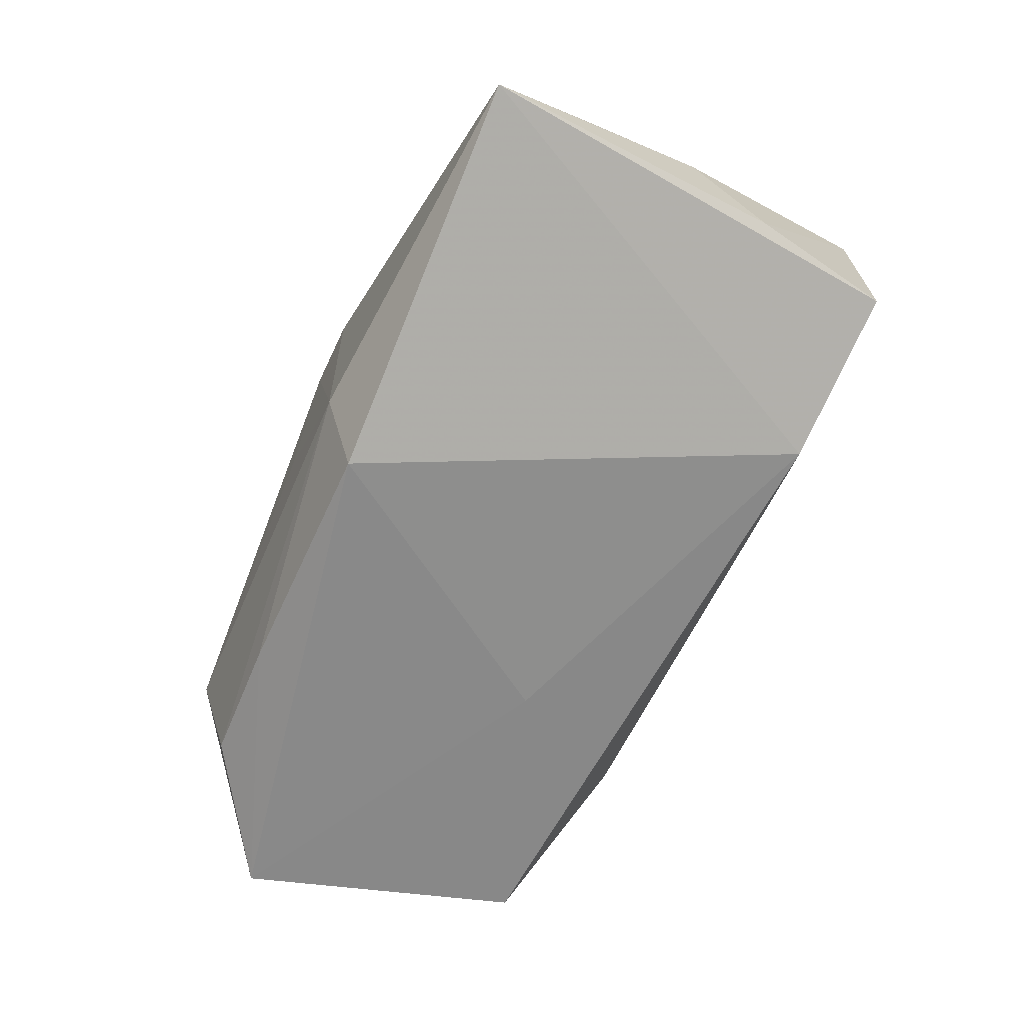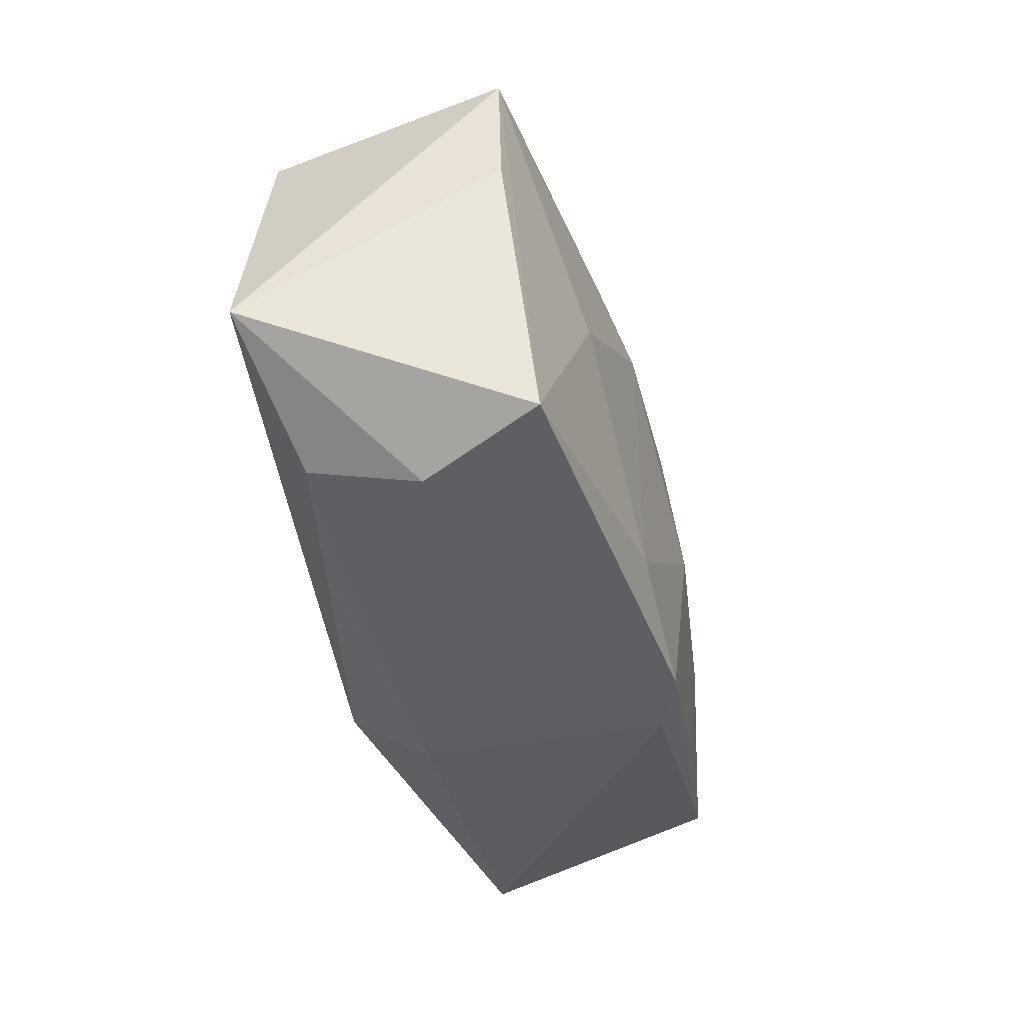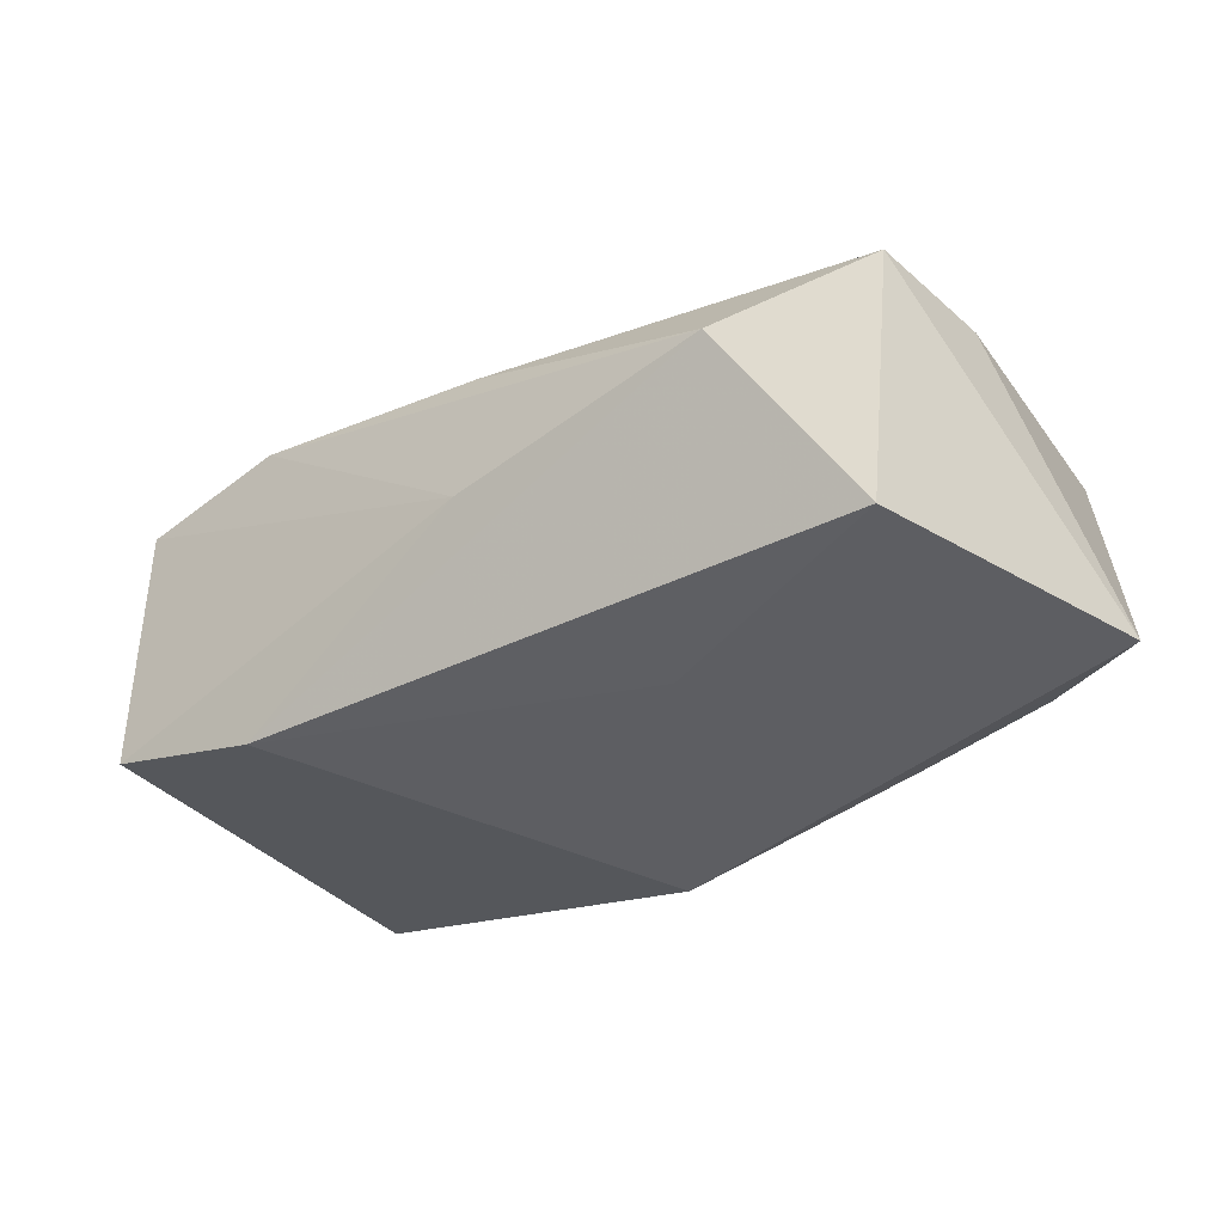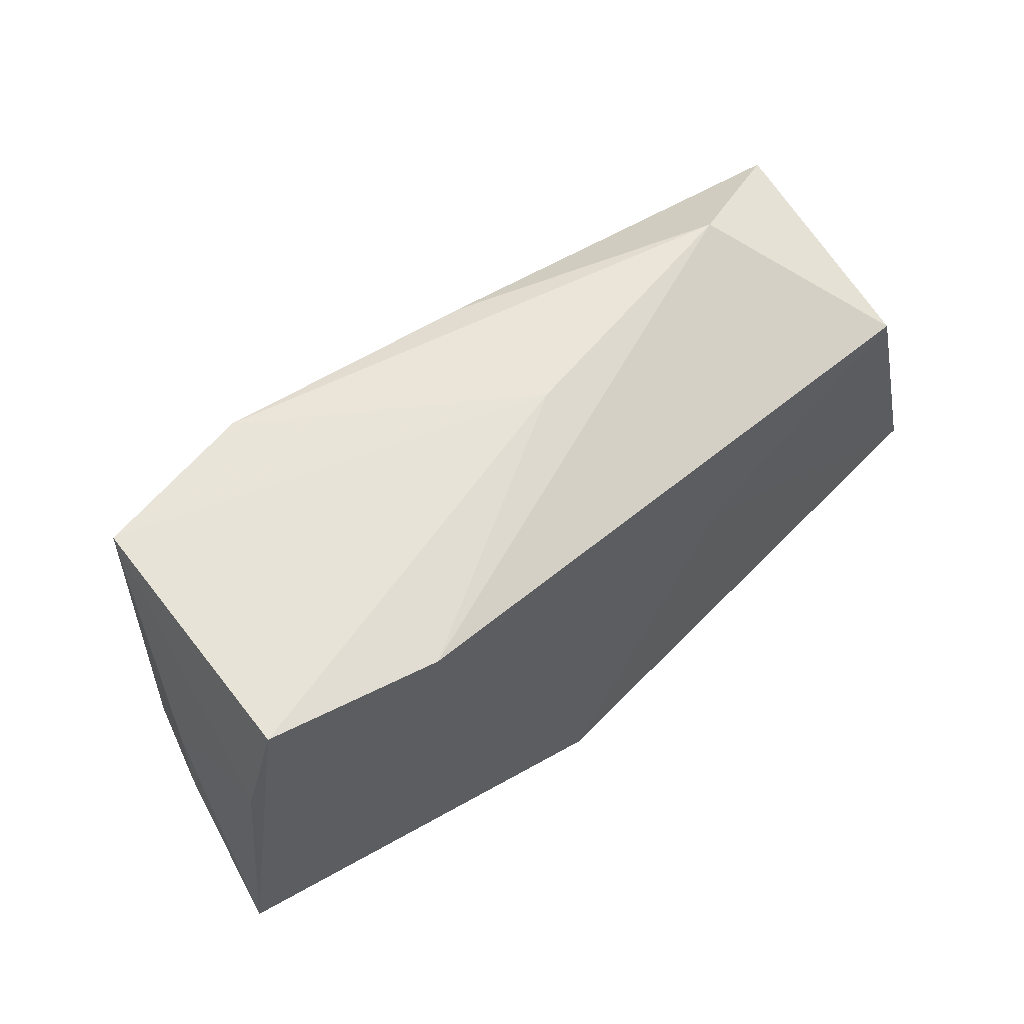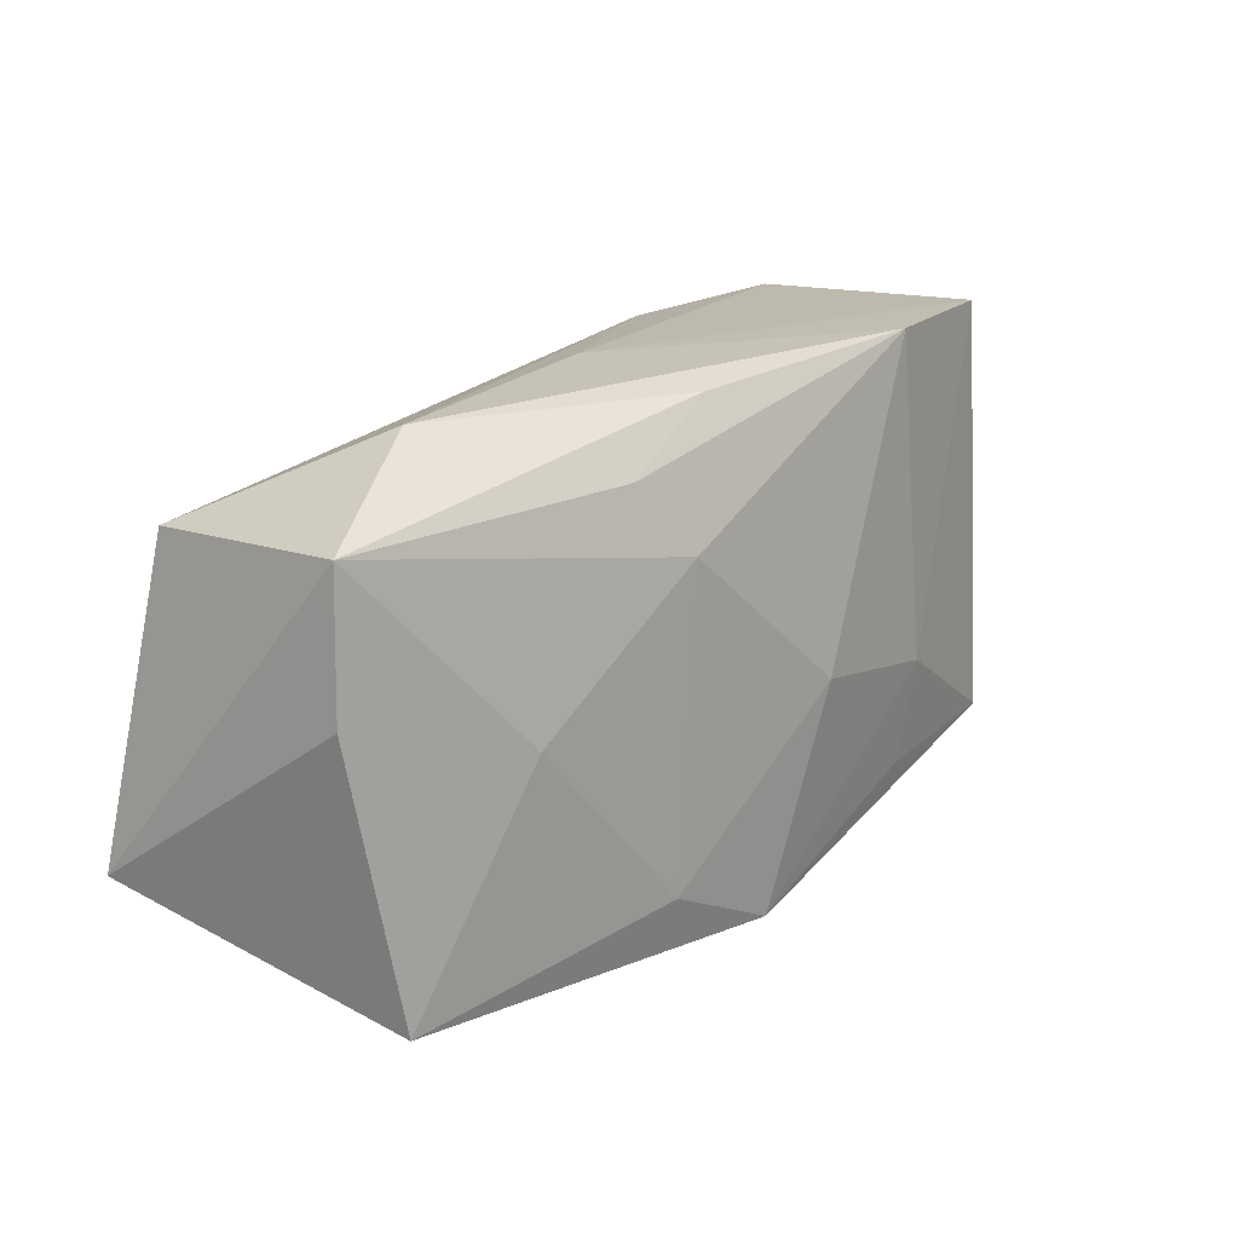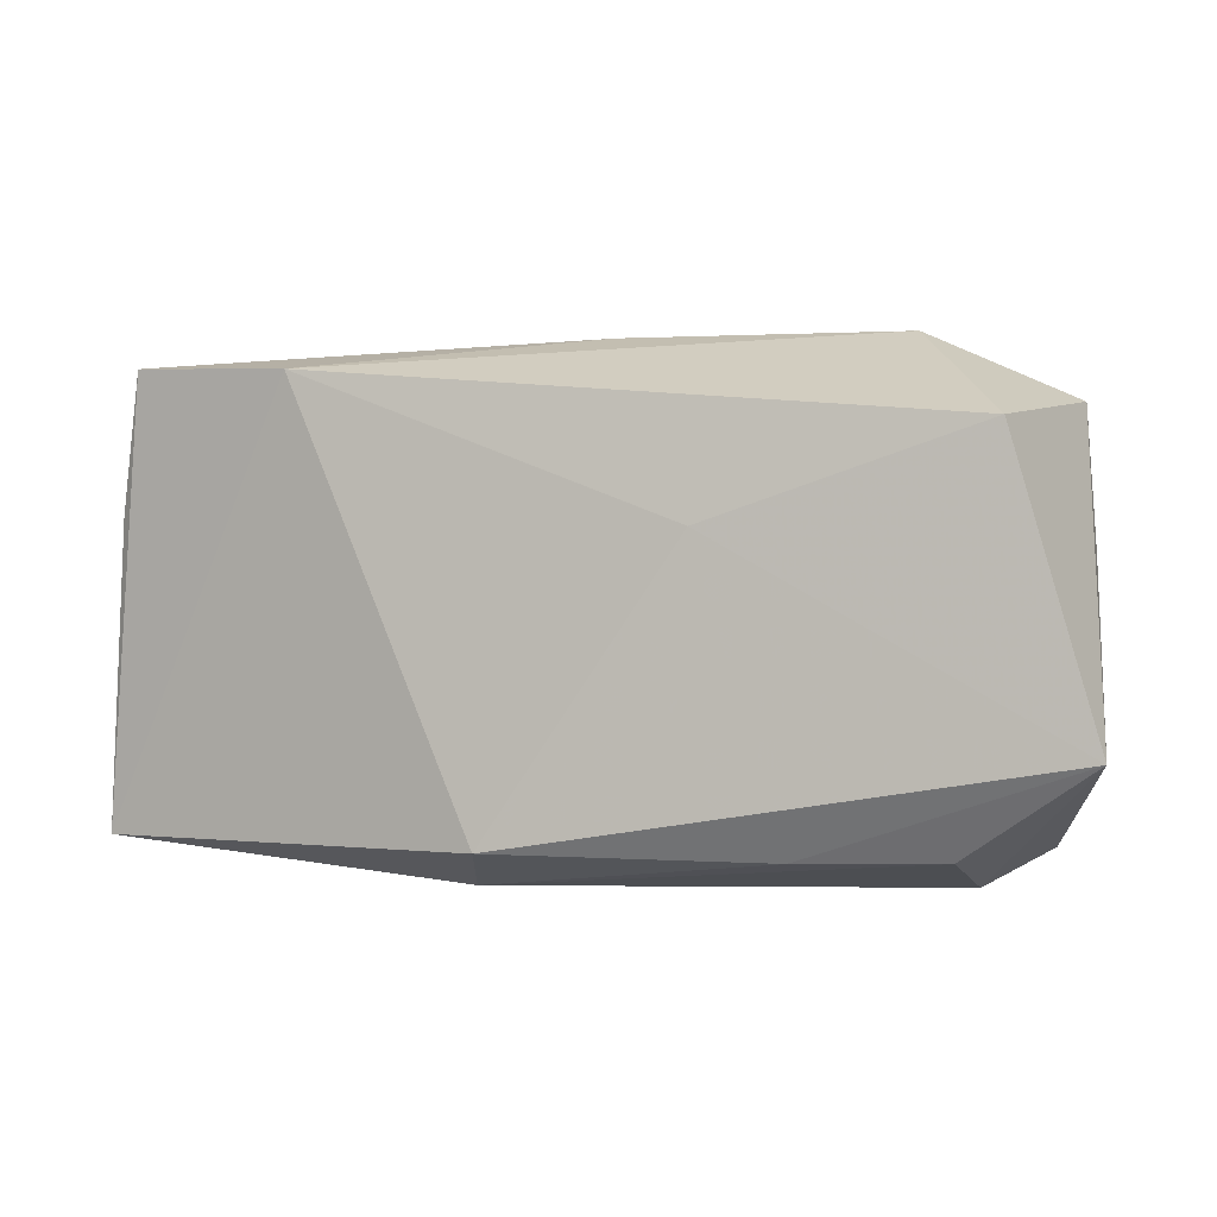
<metadata>
{"format":"obj","ext":"obj","renderer":"f3d","projection":"perspective","resolution":1024,"background":"white","views":[{"elev":-63.2,"azim":66.8,"up":"+Z"},{"elev":-39.6,"azim":-81.1,"up":"+Y"},{"elev":-38.7,"azim":-141.9,"up":"+Z"},{"elev":58.6,"azim":136.0,"up":"+Y"},{"elev":20.1,"azim":-54.0,"up":"+Y"},{"elev":-0.2,"azim":-163.9,"up":"+Y"}]}
</metadata>
<code>
v 0.01973 0.02244 0.01448
v -0.003292 0.02143 0.01049
v -0.01326 0.0169 0.01124
v 0.02053 -0.006049 0.01646
v 0.005407 -0.01819 -0.01528
v 0.01899 -0.0151 0.01572
v -0.03964 0.005115 0.005984
v 0.03807 0.00239 0.003393
v -0.001256 -0.02141 0.01566
v -0.03475 0.01431 -0.01508
v 0.04042 -0.01835 -0.006684
v -0.0419 -0.01061 -0.01528
v -0.002157 0.02227 -0.002187
v -0.02628 0.02244 0.000892
v 0.02167 0.01936 -0.0136
v -0.03066 -0.01831 -0.01124
v -0.03137 -0.02112 -0.001503
v -0.006222 -0.02139 0.004698
v -0.01149 0.006552 -0.01528
v -0.01182 -0.01594 0.01435
v -0.03628 -0.01879 0.008551
v 0.005693 -0.002954 0.01688
v 0.007388 -0.0214 -0.008377
v 0.005841 -0.02131 0.01375
v 0.03646 0.02017 -0.009631
v 0.03418 0.02196 0.0128
v 0.0386 0.008155 -0.007937
v -0.01835 -0.01854 -0.01255
v -0.02467 -9.333e-05 0.0114
v 0.0379 -0.008567 0.004274
v -0.009011 0.01067 0.01391
v 0.03402 -0.01469 0.01515
v -0.03889 0.01693 0.005605
f 5 15 11
f 11 15 25
f 13 26 25
f 13 15 14
f 25 15 13
f 14 15 10
f 16 17 12
f 5 11 23
f 17 16 23
f 25 26 27
f 27 11 25
f 12 17 21
f 21 17 9
f 1 13 14
f 26 13 1
f 14 2 1
f 1 2 3
f 4 1 22
f 26 1 4
f 22 9 4
f 26 4 32
f 5 12 19
f 12 10 19
f 19 15 5
f 19 10 15
f 28 12 5
f 28 16 12
f 5 23 28
f 28 23 16
f 9 17 18
f 18 23 9
f 17 23 18
f 8 27 26
f 11 27 8
f 26 32 8
f 20 9 22
f 20 21 9
f 24 32 9
f 11 32 24
f 9 23 24
f 24 23 11
f 6 4 9
f 9 32 6
f 6 32 4
f 14 10 33
f 33 10 12
f 33 2 14
f 3 2 33
f 30 32 11
f 11 8 30
f 30 8 32
f 12 21 7
f 7 33 12
f 21 33 7
f 21 20 29
f 29 33 21
f 31 20 22
f 31 29 20
f 22 1 31
f 31 1 3
f 3 33 31
f 33 29 31

</code>
